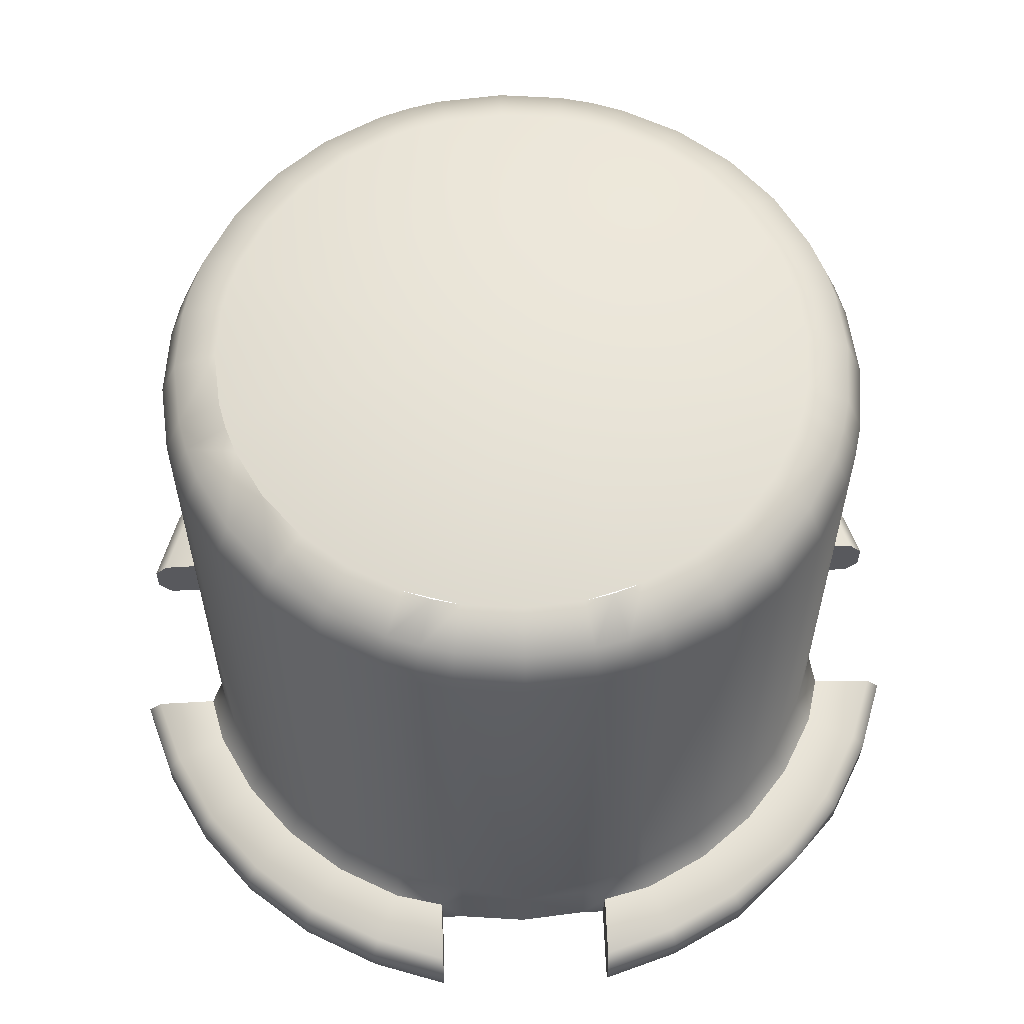
<metadata>
{"format":"obj","ext":"obj","renderer":"f3d","projection":"perspective","resolution":1024,"background":"white","views":[{"elev":59.6,"azim":177.9,"up":"+Y"}]}
</metadata>
<code>
o Flasherlit1
v -0.3122 0.1955 -1.421
v -0.3122 0.1485 -1.467
v -0.3122 0.0514 -1.467
v -0.3122 -0.0027 -1.421
v -0.3122 -0.0074 -1.176
v -0.3122 0.2056 -1.209
v 0 2.198 -0
v 0.5554 2.198 0.8313
v 0.3826 2.198 0.9237
v 0.6341 2.139 0.949
v 0.8071 2.139 0.8071
v 0.7069 2.198 0.7069
v 0.8485 1.998 0.8485
v 0.8313 2.198 0.5554
v 0.9237 2.198 0.3826
v 0.9567 2.198 0.2902
v 0.9805 2.198 0.195
v 0.9998 2.198 -0
v 0.9805 2.198 -0.195
v 0.9567 2.198 -0.2902
v 0.9237 2.198 -0.3826
v 0.8313 2.198 -0.5554
v 0.7069 2.198 -0.7069
v 0.5554 2.198 -0.8313
v 0.3826 2.198 -0.9237
v 0.195 2.198 -0.9805
v -0 2.198 -0.9998
v -0.195 2.198 -0.9805
v -0.3826 2.198 -0.9237
v -0.5554 2.198 -0.8313
v -0.7069 2.198 -0.7069
v -0.8313 2.198 -0.5554
v -0.9237 2.198 -0.3826
v -0.9567 2.198 -0.2902
v -0.9805 2.198 -0.195
v -0.9998 2.198 0
v -0.9805 2.198 0.195
v -0.9567 2.198 0.2902
v -0.9237 2.198 0.3826
v -0.8313 2.198 0.5554
v -0.7069 2.198 0.7069
v -0.5554 2.198 0.8313
v -0.6341 2.139 0.949
v -0.8071 2.139 0.8071
v -0.3826 2.198 0.9237
v -0.6667 1.998 0.9978
v -0.8485 1.998 0.8485
v -0.8485 0.3 0.8485
v -0.4368 2.139 1.054
v -0.701 0.2076 1.049
v -0.8922 0.2076 0.8922
v -0.2902 2.198 0.9567
v -0.6667 0.3 0.9978
v -0.4829 0.2076 1.166
v -0.4592 1.998 1.109
v -0.4592 0.3 1.109
v -0.3125 0.2056 1.209
v -0.3313 2.139 1.092
v -0.3483 0.3 1.148
v -0.3483 1.998 1.148
v -0.195 2.198 0.9805
v -0.2227 2.139 1.119
v -0.2341 0.3 1.177
v -0.2341 1.998 1.177
v -0.2341 -0.0073 1.177
v -0.3125 -0.0074 1.176
v -0.2341 0.2037 1.177
v 0 -0.0073 1.2
v 0 0.2037 1.2
v 0.2341 -0.0073 1.177
v 0 0.3 1.2
v 0 1.998 1.2
v 0 2.139 1.141
v 0.2341 0.3 1.177
v 0.2341 0.2037 1.177
v 0.3122 0.2056 1.209
v 0.3122 -0.0074 1.176
v 0.2341 1.998 1.177
v 0.3483 0.3 1.148
v 0.4829 0.2076 1.166
v 0 2.198 0.9998
v 0.4592 0.3 1.109
v 0.701 0.2076 1.049
v 0.2227 2.139 1.119
v 0.195 2.198 0.9805
v 0.2902 2.198 0.9567
v 0.3313 2.139 1.092
v 0.4368 2.139 1.054
v 0.3483 1.998 1.148
v 0.4592 1.998 1.109
v 0.6667 1.998 0.9978
v 0.6667 0.3 0.9978
v 0.8485 0.3 0.8485
v 0.8922 0.2076 0.8922
v -0.8349 0.0514 -1.241
v -0.8087 -0.0027 -1.202
v -0.557 -0.0027 -1.337
v -1.042 0.0243 -1.042
v -0.575 0.0514 -1.38
v -0.3122 -0.0027 -1.421
v -0.3122 0.0514 -1.467
v -0.8349 0.1485 -1.241
v -1.058 0.1485 -1.059
v -0.575 0.1485 -1.38
v -0.3122 0.1485 -1.467
v -0.8087 0.1955 -1.202
v -1.025 0.1955 -1.025
v -0.557 0.1955 -1.337
v -0.3122 0.1955 -1.421
v -0.701 0.2076 -1.049
v -0.8922 0.2076 -0.8922
v -0.4829 0.2076 -1.166
v -0.3122 0.2056 -1.209
v -0.6667 0.3 -0.9978
v -0.8485 0.3 -0.8485
v -0.8922 0.2076 -0.8922
v -0.701 0.2076 -1.049
v -0.8485 1.998 -0.8485
v -0.4592 0.3 -1.109
v -0.4829 0.2076 -1.166
v -0.6667 1.998 -0.9978
v -0.6341 2.139 -0.949
v -0.8071 2.139 -0.8071
v -0.5554 2.198 -0.8313
v -0.7069 2.198 -0.7069
v -0.3826 2.198 -0.9237
v -0.4592 1.998 -1.109
v -0.4368 2.139 -1.054
v -0.3313 2.139 -1.092
v -0.2902 2.198 -0.9567
v -0.3483 1.998 -1.148
v -0.3483 0.3 -1.148
v -0.3122 0.2056 -1.209
v -0.2341 1.998 -1.177
v -0.2227 2.139 -1.119
v -0.195 2.198 -0.9805
v -0 2.198 -0.9998
v -0 2.139 -1.141
v 0.195 2.198 -0.9805
v -0.2341 0.3 -1.177
v -0 1.998 -1.2
v 0.2227 2.139 -1.119
v -0.2341 0.2037 -1.177
v -0.3122 -0.0074 -1.176
v -0.2341 -0.0073 -1.177
v -0 0.2037 -1.2
v -0 -0.0073 -1.2
v -0 0.3 -1.2
v 0.2341 1.998 -1.177
v 0.2341 0.2037 -1.177
v 0.2341 -0.0073 -1.177
v 0.2341 0.3 -1.177
v 0.3125 0.2056 -1.209
v 0.3125 -0.0074 -1.176
v 0.3483 1.998 -1.148
v 0.3313 2.139 -1.092
v 0.2902 2.198 -0.9567
v 0.3483 0.3 -1.148
v 0.4368 2.139 -1.054
v 0.3826 2.198 -0.9237
v 0.5554 2.198 -0.8313
v 0.4592 1.998 -1.109
v 0.6341 2.139 -0.949
v 0.7069 2.198 -0.7069
v 0.8071 2.139 -0.8071
v 0.4592 0.3 -1.109
v 0.4829 0.2076 -1.166
v 0.6667 1.998 -0.9978
v 0.8485 1.998 -0.8485
v 0.8485 0.3 -0.8485
v 0.6667 0.3 -0.9978
v 0.701 0.2076 -1.049
v 0.8922 0.2076 -0.8922
v 0.3125 -0.0074 -1.176
v 0.3125 0.1955 -1.421
v 0.3125 0.2056 -1.209
v 0.3125 -0.0027 -1.421
v 0.3125 0.0514 -1.467
v 0.3125 0.1485 -1.467
v 0.3125 0.1955 -1.421
v 0.4829 0.2076 -1.166
v 0.3125 0.2056 -1.209
v 0.5574 0.1955 -1.337
v 0.701 0.2076 -1.049
v 0.5754 0.1485 -1.38
v 0.3125 0.1485 -1.467
v 0.8091 0.1955 -1.202
v 0.8922 0.2076 -0.8922
v 0.3125 0.0514 -1.467
v 1.025 0.1955 -1.025
v 0.5754 0.0514 -1.38
v 0.8353 0.1485 -1.241
v 1.059 0.1485 -1.058
v 0.5574 -0.0027 -1.337
v 0.3125 -0.0027 -1.421
v 0.8353 0.0514 -1.241
v 0.8091 -0.0027 -1.202
v 1.059 0.0514 -1.058
v 1.025 -0.0027 -1.025
v -1.241 0.0514 0.8349
v -1.202 -0.0027 0.8087
v -1.337 -0.0027 0.557
v -1.025 -0.0027 1.025
v -1.059 0.0514 1.058
v -1.38 0.0514 0.575
v -1.421 -0.0027 0.3122
v -1.467 0.0514 0.3122
v -1.241 0.1485 0.8349
v -1.059 0.1485 1.058
v -1.38 0.1485 0.575
v -1.467 0.1485 0.3122
v -1.202 0.1955 0.8087
v -1.025 0.1955 1.025
v -1.337 0.1955 0.557
v -1.421 0.1955 0.3122
v -1.049 0.2076 0.701
v -0.8922 0.2076 0.8922
v -1.166 0.2076 0.4829
v -1.209 0.2056 0.3122
v -0.9978 0.3 0.6667
v -0.8485 0.3 0.8485
v -0.8922 0.2076 0.8922
v -1.049 0.2076 0.701
v -0.8485 1.998 0.8485
v -1.109 0.3 0.4592
v -1.166 0.2076 0.4829
v -0.9978 1.998 0.6667
v -0.949 2.139 0.6341
v -0.8071 2.139 0.8071
v -0.8313 2.198 0.5554
v -0.7069 2.198 0.7069
v -0.9237 2.198 0.3826
v -1.109 1.998 0.4592
v -1.054 2.139 0.4368
v -1.092 2.139 0.3313
v -0.9567 2.198 0.2902
v -1.148 1.998 0.3483
v -1.148 0.3 0.3483
v -1.209 0.2056 0.3122
v -1.177 1.998 0.2341
v -1.119 2.139 0.2227
v -0.9805 2.198 0.195
v -0.9998 2.198 0
v -1.141 2.139 0
v -0.9805 2.198 -0.195
v -1.177 0.3 0.2341
v -1.2 1.998 0
v -1.119 2.139 -0.2227
v -1.177 0.2037 0.2341
v -1.176 -0.0074 0.3122
v -1.177 -0.0073 0.2341
v -1.2 0.2037 0
v -1.2 -0.0073 0
v -1.2 0.3 0
v -1.177 1.998 -0.2341
v -1.177 0.2037 -0.2341
v -1.177 -0.0074 -0.2733
v -1.209 0.2056 -0.3125
v -1.177 0.3 -0.2341
v -1.148 1.998 -0.3483
v -1.092 2.139 -0.3313
v -0.9567 2.198 -0.2902
v -1.148 0.3 -0.3483
v -1.054 2.139 -0.4368
v -0.9237 2.198 -0.3826
v -0.8313 2.198 -0.5554
v -1.109 1.998 -0.4592
v -0.949 2.139 -0.6341
v -0.7069 2.198 -0.7069
v -0.8071 2.139 -0.8071
v -1.109 0.3 -0.4592
v -1.166 0.2076 -0.4829
v -0.9978 1.998 -0.6667
v -0.8485 1.998 -0.8485
v -0.8485 0.3 -0.8485
v -0.9978 0.3 -0.6667
v -1.049 0.2076 -0.701
v -0.8922 0.2076 -0.8922
v -1.421 0.1955 0.3122
v -1.467 0.1485 0.3122
v -1.467 0.0514 0.3122
v -1.421 -0.0027 0.3122
v -1.176 -0.0074 0.3122
v -1.209 0.2056 0.3122
v -1.177 -0.0074 -0.2733
v -1.421 0.1955 -0.3125
v -1.209 0.2056 -0.3125
v -1.421 -0.0027 -0.3125
v -1.467 0.0514 -0.3125
v -1.467 0.1485 -0.3125
v -1.421 0.1955 -0.3125
v -1.166 0.2076 -0.4829
v -1.209 0.2056 -0.3125
v -1.337 0.1955 -0.5574
v -1.049 0.2076 -0.701
v -1.38 0.1485 -0.5754
v -1.467 0.1485 -0.3125
v -1.202 0.1955 -0.8091
v -0.8922 0.2076 -0.8922
v -1.467 0.0514 -0.3125
v -1.025 0.1955 -1.025
v -1.38 0.0514 -0.5754
v -1.241 0.1485 -0.8353
v -1.058 0.1485 -1.059
v -1.337 -0.0027 -0.5574
v -1.421 -0.0027 -0.3125
v -1.241 0.0514 -0.8353
v -1.202 -0.0027 -0.8091
v -1.042 0.0243 -1.042
v 0.8349 0.0514 1.241
v 0.8087 -0.0027 1.202
v 0.557 -0.0027 1.337
v 1.025 -0.0027 1.025
v 1.058 0.0514 1.059
v 0.575 0.0514 1.38
v 0.3122 -0.0027 1.421
v 0.3122 0.0514 1.467
v 0.8349 0.1485 1.241
v 1.058 0.1485 1.059
v 0.575 0.1485 1.38
v 0.3122 0.1485 1.467
v 0.8087 0.1955 1.202
v 1.025 0.1955 1.025
v 0.557 0.1955 1.337
v 0.3122 0.1955 1.421
v 0.701 0.2076 1.049
v 0.8922 0.2076 0.8922
v 0.4829 0.2076 1.166
v 0.3122 0.2056 1.209
v 0.3122 0.1955 1.421
v 0.3122 0.1485 1.467
v 0.3122 0.0514 1.467
v 0.3122 -0.0027 1.421
v 0.3122 -0.0074 1.176
v 0.3122 0.2056 1.209
v -0.3125 -0.0074 1.176
v -0.3125 0.1955 1.421
v -0.3125 0.2056 1.209
v -0.3125 -0.0027 1.421
v -0.3125 0.0514 1.467
v -0.3125 0.1485 1.467
v -0.3125 0.1955 1.421
v -0.4829 0.2076 1.166
v -0.3125 0.2056 1.209
v -0.5574 0.1955 1.337
v -0.701 0.2076 1.049
v -0.5754 0.1485 1.38
v -0.3125 0.1485 1.467
v -0.8091 0.1955 1.202
v -0.8922 0.2076 0.8922
v -0.3125 0.0514 1.467
v -1.025 0.1955 1.025
v -0.5754 0.0514 1.38
v -0.8353 0.1485 1.241
v -1.059 0.1485 1.058
v -0.5574 -0.0027 1.337
v -0.3125 -0.0027 1.421
v -0.8353 0.0514 1.241
v -0.8091 -0.0027 1.202
v -1.059 0.0514 1.058
v -1.025 -0.0027 1.025
v 1.241 0.0514 -0.8349
v 1.202 -0.0027 -0.8087
v 1.337 -0.0027 -0.557
v 1.025 -0.0027 -1.025
v 1.059 0.0514 -1.058
v 1.38 0.0514 -0.575
v 1.421 -0.0027 -0.3122
v 1.467 0.0514 -0.3122
v 1.241 0.1485 -0.8349
v 1.059 0.1485 -1.058
v 1.38 0.1485 -0.575
v 1.467 0.1485 -0.3122
v 1.202 0.1955 -0.8087
v 1.025 0.1955 -1.025
v 1.337 0.1955 -0.557
v 1.421 0.1955 -0.3122
v 1.049 0.2076 -0.701
v 0.8922 0.2076 -0.8922
v 1.166 0.2076 -0.4829
v 1.209 0.2056 -0.3122
v 0.9978 0.3 -0.6667
v 0.8485 0.3 -0.8485
v 0.8922 0.2076 -0.8922
v 1.049 0.2076 -0.701
v 0.8485 1.998 -0.8485
v 1.109 0.3 -0.4592
v 1.166 0.2076 -0.4829
v 0.9978 1.998 -0.6667
v 0.949 2.139 -0.6341
v 0.8071 2.139 -0.8071
v 0.8313 2.198 -0.5554
v 0.7069 2.198 -0.7069
v 0.9237 2.198 -0.3826
v 1.109 1.998 -0.4592
v 1.054 2.139 -0.4368
v 1.092 2.139 -0.3313
v 0.9567 2.198 -0.2902
v 1.148 1.998 -0.3483
v 1.148 0.3 -0.3483
v 1.209 0.2056 -0.3122
v 1.177 1.998 -0.2341
v 1.119 2.139 -0.2227
v 0.9805 2.198 -0.195
v 0.9998 2.198 -0
v 1.141 2.139 -0
v 0.9805 2.198 0.195
v 1.177 0.3 -0.2341
v 1.2 1.998 -0
v 1.119 2.139 0.2227
v 1.177 0.2037 -0.2341
v 1.176 -0.0074 -0.3122
v 1.177 -0.0073 -0.2341
v 1.2 0.2037 -0
v 1.2 -0.0073 -0
v 1.2 0.3 -0
v 1.177 1.998 0.2341
v 1.177 0.2037 0.2341
v 1.177 -0.0073 0.2341
v 1.177 0.3 0.2341
v 1.209 0.2056 0.3125
v 1.176 -0.0074 0.3125
v 1.148 1.998 0.3483
v 1.092 2.139 0.3313
v 0.9567 2.198 0.2902
v 1.148 0.3 0.3483
v 1.054 2.139 0.4368
v 0.9237 2.198 0.3826
v 0.8313 2.198 0.5554
v 1.109 1.998 0.4592
v 0.949 2.139 0.6341
v 0.7069 2.198 0.7069
v 0.8071 2.139 0.8071
v 1.109 0.3 0.4592
v 1.166 0.2076 0.4829
v 0.9978 1.998 0.6667
v 0.8485 1.998 0.8485
v 0.8485 0.3 0.8485
v 0.9978 0.3 0.6667
v 1.049 0.2076 0.701
v 0.8922 0.2076 0.8922
v 1.421 0.1955 -0.3122
v 1.467 0.1485 -0.3122
v 1.467 0.0514 -0.3122
v 1.421 -0.0027 -0.3122
v 1.176 -0.0074 -0.3122
v 1.209 0.2056 -0.3122
v 1.176 -0.0074 0.3125
v 1.421 0.1955 0.3125
v 1.209 0.2056 0.3125
v 1.421 -0.0027 0.3125
v 1.467 0.0514 0.3125
v 1.467 0.1485 0.3125
v 1.421 0.1955 0.3125
v 1.166 0.2076 0.4829
v 1.209 0.2056 0.3125
v 1.337 0.1955 0.5574
v 1.049 0.2076 0.701
v 1.38 0.1485 0.5754
v 1.467 0.1485 0.3125
v 1.202 0.1955 0.8091
v 0.8922 0.2076 0.8922
v 1.467 0.0514 0.3125
v 1.025 0.1955 1.025
v 1.38 0.0514 0.5754
v 1.241 0.1485 0.8353
v 1.058 0.1485 1.059
v 1.337 -0.0027 0.5574
v 1.421 -0.0027 0.3125
v 1.241 0.0514 0.8353
v 1.202 -0.0027 0.8091
v 1.058 0.0514 1.059
v 1.025 -0.0027 1.025
f 3 2 1
f 4 3 1
f 4 1 5
f 1 6 5
f 9 8 7
f 10 8 9
f 10 11 8
f 11 12 8
f 8 12 7
f 13 11 10
f 12 14 7
f 14 15 7
f 15 16 7
f 16 17 7
f 17 18 7
f 18 19 7
f 19 20 7
f 20 21 7
f 21 22 7
f 22 23 7
f 23 24 7
f 24 25 7
f 25 26 7
f 26 27 7
f 27 28 7
f 28 29 7
f 29 30 7
f 30 31 7
f 31 32 7
f 32 33 7
f 33 34 7
f 34 35 7
f 35 36 7
f 36 37 7
f 37 38 7
f 38 39 7
f 39 40 7
f 40 41 7
f 41 42 7
f 43 42 41
f 44 43 41
f 42 45 7
f 46 43 44
f 47 46 44
f 46 47 48
f 43 49 42
f 49 45 42
f 51 50 48
f 45 49 52
f 45 52 7
f 50 53 48
f 53 46 48
f 50 54 53
f 43 46 55
f 55 46 53
f 49 43 55
f 54 56 53
f 56 55 53
f 54 57 56
f 49 55 58
f 49 58 52
f 56 59 55
f 57 59 56
f 55 60 58
f 59 60 55
f 52 58 61
f 52 61 7
f 58 60 62
f 58 62 61
f 60 59 63
f 63 59 57
f 60 64 62
f 64 60 63
f 57 66 65
f 67 57 65
f 67 63 57
f 65 68 67
f 68 69 67
f 63 67 69
f 68 70 69
f 63 71 64
f 71 63 69
f 64 72 62
f 71 72 64
f 62 73 61
f 72 73 62
f 71 69 74
f 71 74 72
f 70 75 69
f 69 75 74
f 70 77 76
f 75 70 76
f 74 78 72
f 72 78 73
f 79 74 75
f 76 79 75
f 78 74 79
f 76 80 79
f 73 81 61
f 61 81 7
f 80 82 79
f 80 83 82
f 73 84 81
f 78 84 73
f 81 85 7
f 84 85 81
f 85 86 7
f 85 84 86
f 86 9 7
f 84 87 86
f 86 87 9
f 84 78 87
f 87 88 9
f 88 10 9
f 78 89 87
f 89 78 79
f 87 89 88
f 79 82 89
f 89 90 88
f 10 88 90
f 82 90 89
f 91 10 90
f 91 90 82
f 91 13 10
f 92 91 82
f 13 91 92
f 83 92 82
f 93 13 92
f 83 94 92
f 94 93 92
f 97 96 95
f 96 98 95
f 99 97 95
f 100 97 99
f 101 100 99
f 95 98 102
f 95 102 99
f 98 103 102
f 99 104 101
f 102 104 99
f 104 105 101
f 102 103 106
f 104 102 106
f 103 107 106
f 105 104 108
f 108 104 106
f 109 105 108
f 110 106 107
f 111 110 107
f 110 112 106
f 112 108 106
f 109 108 112
f 113 109 112
f 116 115 114
f 117 116 114
f 115 118 114
f 117 114 119
f 120 117 119
f 118 121 114
f 114 121 119
f 121 118 122
f 118 123 122
f 123 125 124
f 122 123 124
f 122 124 126
f 121 122 127
f 121 127 119
f 128 122 126
f 122 128 127
f 129 128 126
f 130 129 126
f 131 127 128
f 119 127 131
f 129 131 128
f 120 119 132
f 132 119 131
f 133 120 132
f 134 131 129
f 131 134 132
f 135 129 130
f 135 134 129
f 136 135 130
f 135 136 137
f 138 135 137
f 134 135 138
f 138 137 139
f 134 140 132
f 141 134 138
f 140 134 141
f 142 138 139
f 141 138 142
f 132 140 143
f 133 132 143
f 145 144 133
f 143 145 133
f 145 143 146
f 146 143 140
f 147 145 146
f 148 140 141
f 148 146 140
f 148 141 149
f 149 141 142
f 147 146 150
f 151 147 150
f 148 152 146
f 152 150 146
f 152 148 149
f 150 153 151
f 153 154 151
f 150 152 153
f 155 149 142
f 149 155 152
f 156 142 139
f 156 155 142
f 157 156 139
f 155 158 152
f 152 158 153
f 159 156 157
f 160 159 157
f 159 160 161
f 162 155 156
f 159 162 156
f 158 155 162
f 163 159 161
f 159 163 162
f 163 161 164
f 165 163 164
f 153 158 166
f 166 158 162
f 167 153 166
f 168 163 165
f 163 168 162
f 169 168 165
f 168 169 170
f 166 162 171
f 162 168 171
f 167 166 171
f 171 168 170
f 172 167 171
f 172 171 170
f 173 172 170
f 176 175 174
f 175 177 174
f 177 175 178
f 175 179 178
f 182 181 180
f 181 183 180
f 181 184 183
f 183 185 180
f 185 186 180
f 184 187 183
f 185 183 187
f 184 188 187
f 189 186 185
f 188 190 187
f 191 189 185
f 192 187 190
f 192 185 187
f 191 185 192
f 193 192 190
f 191 194 189
f 194 195 189
f 196 191 192
f 194 191 196
f 196 192 193
f 197 194 196
f 198 196 193
f 197 196 198
f 199 197 198
f 202 201 200
f 201 203 200
f 203 204 200
f 205 202 200
f 206 202 205
f 207 206 205
f 200 204 208
f 200 208 205
f 204 209 208
f 205 210 207
f 208 210 205
f 210 211 207
f 208 209 212
f 210 208 212
f 209 213 212
f 211 210 214
f 214 210 212
f 215 211 214
f 216 212 213
f 217 216 213
f 216 218 212
f 218 214 212
f 215 214 218
f 219 215 218
f 222 221 220
f 223 222 220
f 221 224 220
f 223 220 225
f 226 223 225
f 224 227 220
f 220 227 225
f 227 224 228
f 224 229 228
f 229 231 230
f 228 229 230
f 228 230 232
f 227 228 233
f 227 233 225
f 234 228 232
f 228 234 233
f 235 234 232
f 236 235 232
f 237 233 234
f 225 233 237
f 235 237 234
f 226 225 238
f 238 225 237
f 239 226 238
f 240 237 235
f 237 240 238
f 241 235 236
f 241 240 235
f 242 241 236
f 241 242 243
f 244 241 243
f 240 241 244
f 244 243 245
f 240 246 238
f 247 240 244
f 246 240 247
f 248 244 245
f 247 244 248
f 238 246 249
f 239 238 249
f 251 250 239
f 249 251 239
f 251 249 252
f 252 249 246
f 253 251 252
f 254 246 247
f 254 252 246
f 254 247 255
f 255 247 248
f 253 252 256
f 257 253 256
f 256 258 257
f 254 259 252
f 259 256 252
f 259 254 255
f 256 259 258
f 260 255 248
f 255 260 259
f 261 248 245
f 261 260 248
f 262 261 245
f 260 263 259
f 259 263 258
f 264 261 262
f 265 264 262
f 264 265 266
f 267 260 261
f 264 267 261
f 263 260 267
f 268 264 266
f 264 268 267
f 268 266 269
f 270 268 269
f 258 263 271
f 271 263 267
f 272 258 271
f 273 268 270
f 268 273 267
f 274 273 270
f 273 274 275
f 271 267 276
f 267 273 276
f 272 271 276
f 276 273 275
f 277 272 276
f 277 276 275
f 278 277 275
f 281 280 279
f 282 281 279
f 282 279 283
f 279 284 283
f 287 286 285
f 286 288 285
f 288 286 289
f 286 290 289
f 293 292 291
f 292 294 291
f 292 295 294
f 294 296 291
f 296 297 291
f 295 298 294
f 296 294 298
f 295 299 298
f 300 297 296
f 299 301 298
f 302 300 296
f 303 298 301
f 303 296 298
f 302 296 303
f 304 303 301
f 302 305 300
f 305 306 300
f 307 302 303
f 305 302 307
f 307 303 304
f 308 305 307
f 309 307 304
f 308 307 309
f 312 311 310
f 311 313 310
f 313 314 310
f 315 312 310
f 316 312 315
f 317 316 315
f 310 314 318
f 310 318 315
f 314 319 318
f 315 320 317
f 318 320 315
f 320 321 317
f 318 319 322
f 320 318 322
f 319 323 322
f 321 320 324
f 324 320 322
f 325 321 324
f 326 322 323
f 327 326 323
f 326 328 322
f 328 324 322
f 325 324 328
f 329 325 328
f 332 331 330
f 333 332 330
f 333 330 334
f 330 335 334
f 338 337 336
f 337 339 336
f 339 337 340
f 337 341 340
f 344 343 342
f 343 345 342
f 343 346 345
f 345 347 342
f 347 348 342
f 346 349 345
f 347 345 349
f 346 350 349
f 351 348 347
f 350 352 349
f 353 351 347
f 354 349 352
f 354 347 349
f 353 347 354
f 355 354 352
f 353 356 351
f 356 357 351
f 358 353 354
f 356 353 358
f 358 354 355
f 359 356 358
f 360 358 355
f 359 358 360
f 361 359 360
f 364 363 362
f 363 365 362
f 365 366 362
f 367 364 362
f 368 364 367
f 369 368 367
f 362 366 370
f 362 370 367
f 366 371 370
f 367 372 369
f 370 372 367
f 372 373 369
f 370 371 374
f 372 370 374
f 371 375 374
f 373 372 376
f 376 372 374
f 377 373 376
f 378 374 375
f 379 378 375
f 378 380 374
f 380 376 374
f 377 376 380
f 381 377 380
f 384 383 382
f 385 384 382
f 383 386 382
f 385 382 387
f 388 385 387
f 386 389 382
f 382 389 387
f 389 386 390
f 386 391 390
f 391 393 392
f 390 391 392
f 390 392 394
f 389 390 395
f 389 395 387
f 396 390 394
f 390 396 395
f 397 396 394
f 398 397 394
f 399 395 396
f 387 395 399
f 397 399 396
f 388 387 400
f 400 387 399
f 401 388 400
f 402 399 397
f 399 402 400
f 403 397 398
f 403 402 397
f 404 403 398
f 403 404 405
f 406 403 405
f 402 403 406
f 406 405 407
f 402 408 400
f 409 402 406
f 408 402 409
f 410 406 407
f 409 406 410
f 400 408 411
f 401 400 411
f 413 412 401
f 411 413 401
f 413 411 414
f 414 411 408
f 415 413 414
f 416 408 409
f 416 414 408
f 416 409 417
f 417 409 410
f 415 414 418
f 419 415 418
f 416 420 414
f 420 418 414
f 420 416 417
f 418 421 419
f 421 422 419
f 418 420 421
f 423 417 410
f 417 423 420
f 424 410 407
f 424 423 410
f 425 424 407
f 423 426 420
f 420 426 421
f 427 424 425
f 428 427 425
f 427 428 429
f 430 423 424
f 427 430 424
f 426 423 430
f 431 427 429
f 427 431 430
f 431 429 432
f 433 431 432
f 421 426 434
f 434 426 430
f 435 421 434
f 436 431 433
f 431 436 430
f 437 436 433
f 436 437 438
f 434 430 439
f 430 436 439
f 435 434 439
f 439 436 438
f 440 435 439
f 440 439 438
f 441 440 438
f 444 443 442
f 445 444 442
f 445 442 446
f 442 447 446
f 450 449 448
f 449 451 448
f 451 449 452
f 449 453 452
f 456 455 454
f 455 457 454
f 455 458 457
f 457 459 454
f 459 460 454
f 458 461 457
f 459 457 461
f 458 462 461
f 463 460 459
f 462 464 461
f 465 463 459
f 466 461 464
f 466 459 461
f 465 459 466
f 467 466 464
f 465 468 463
f 468 469 463
f 470 465 466
f 468 465 470
f 470 466 467
f 471 468 470
f 472 470 467
f 471 470 472
f 473 471 472

</code>
